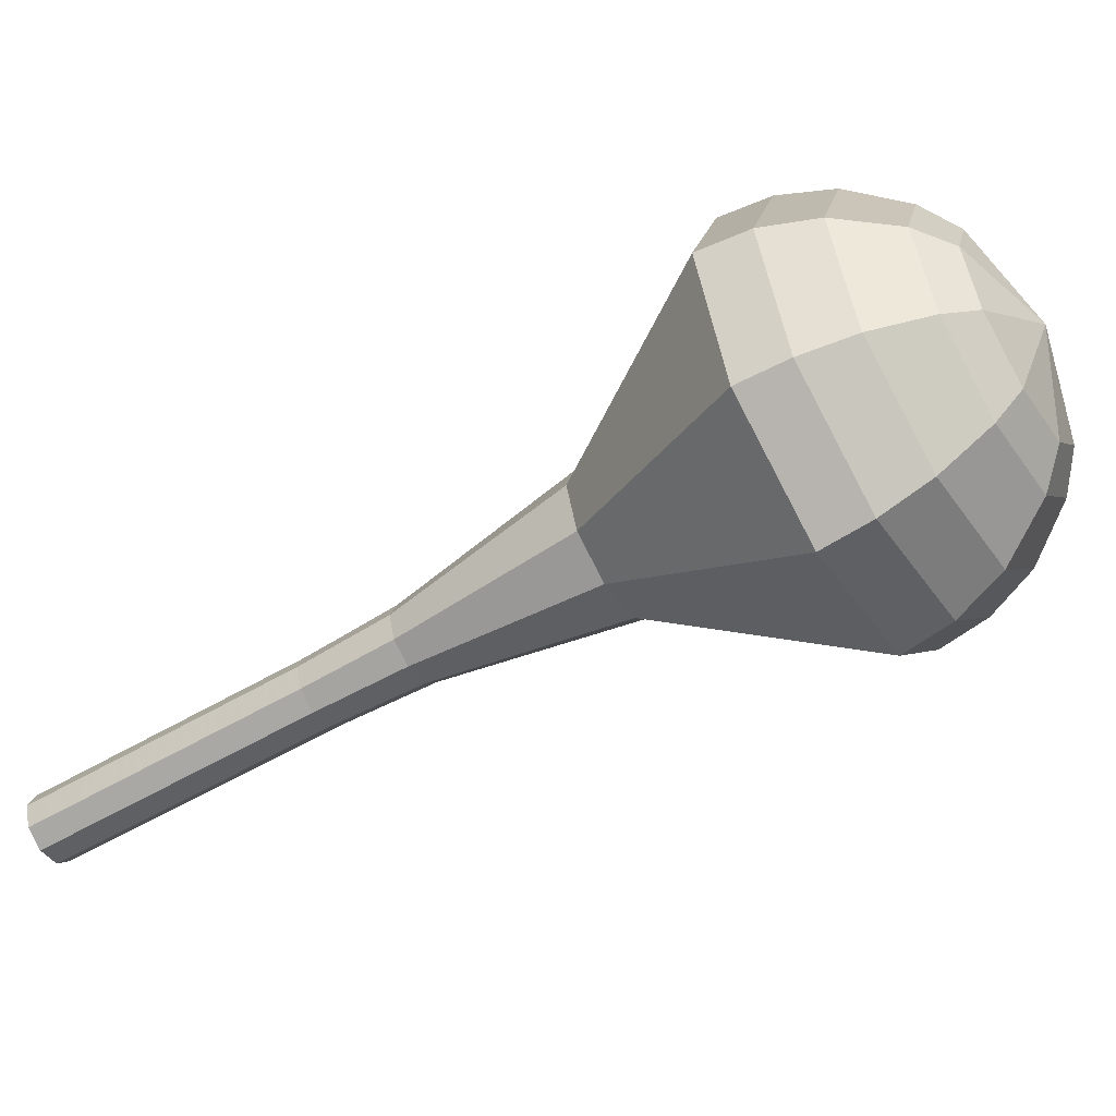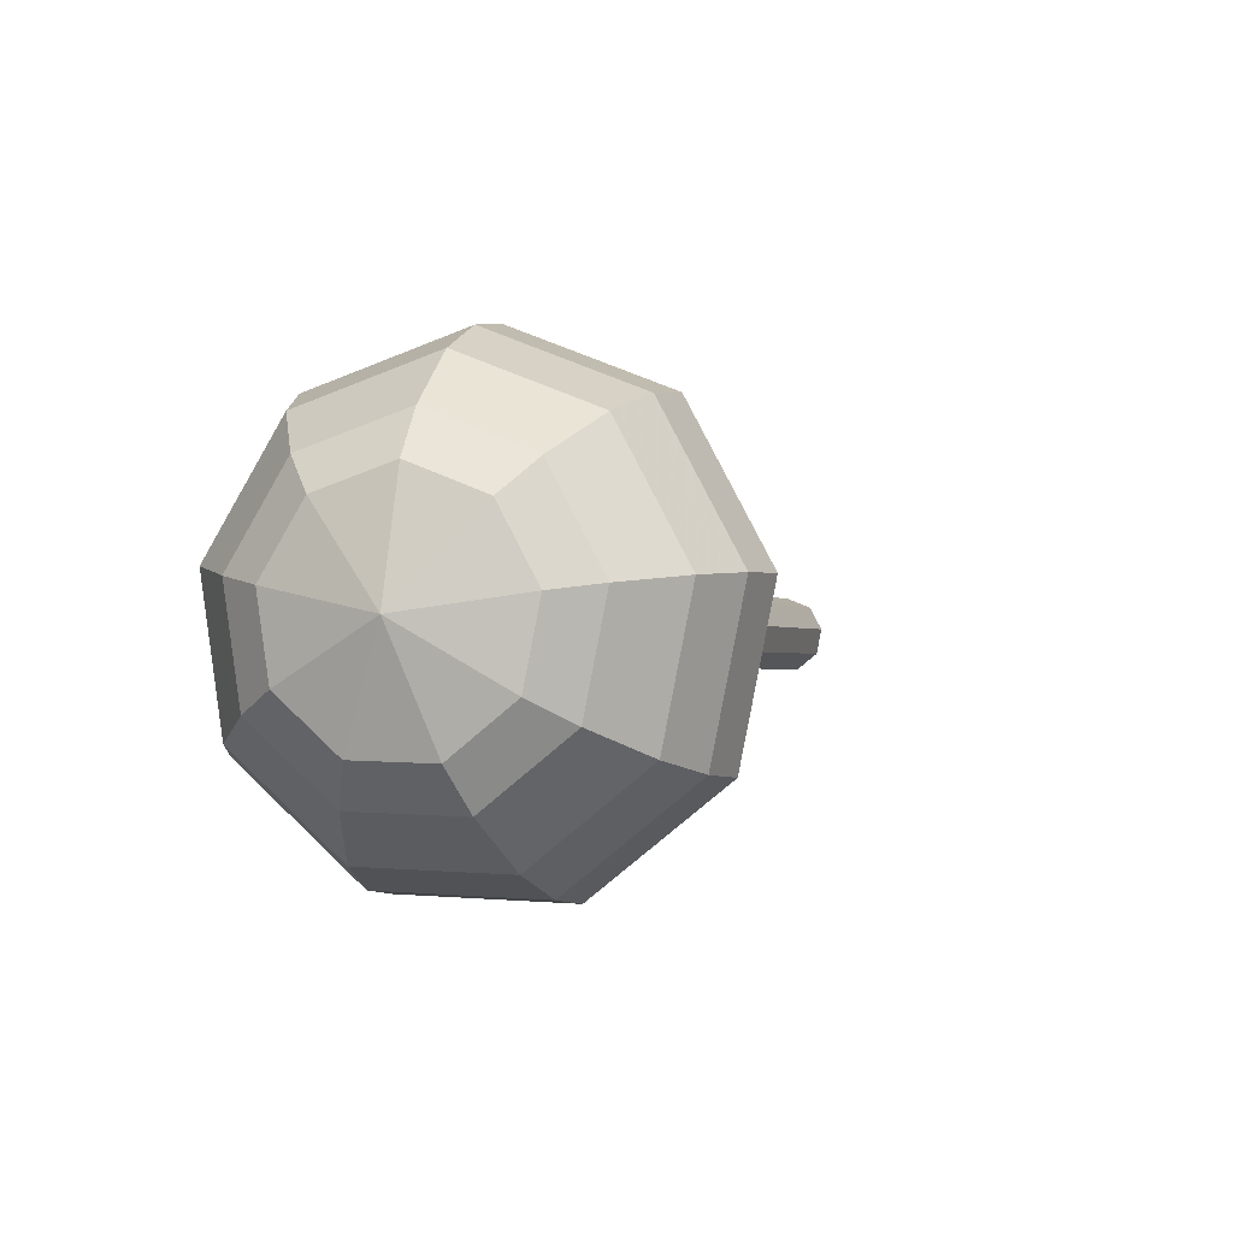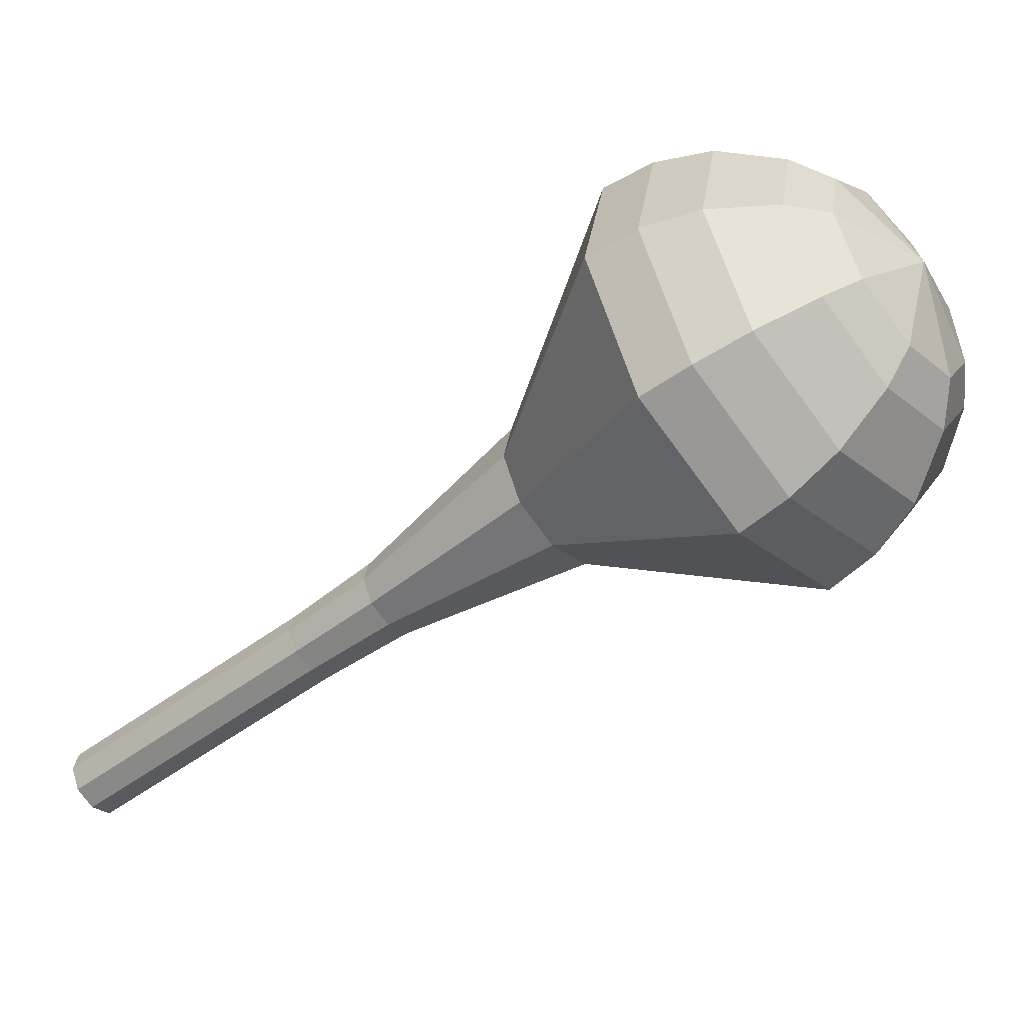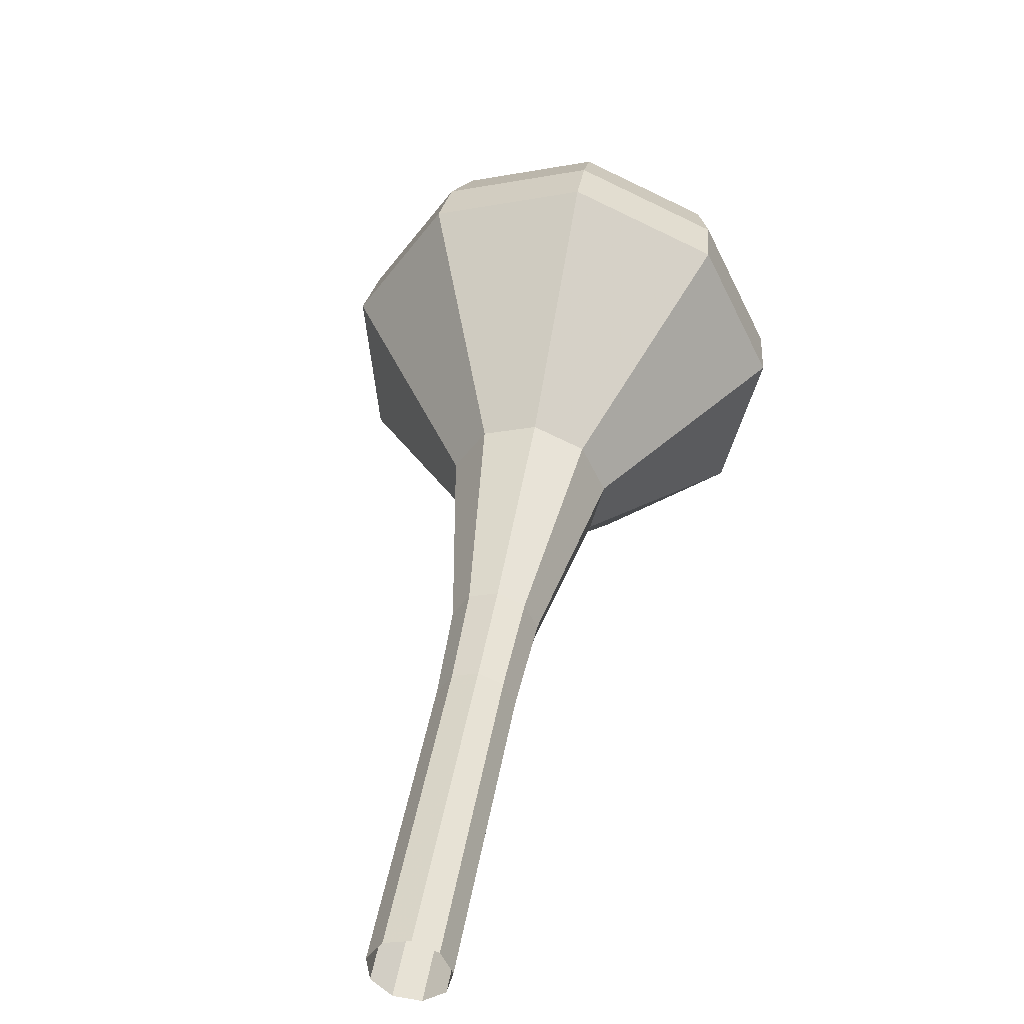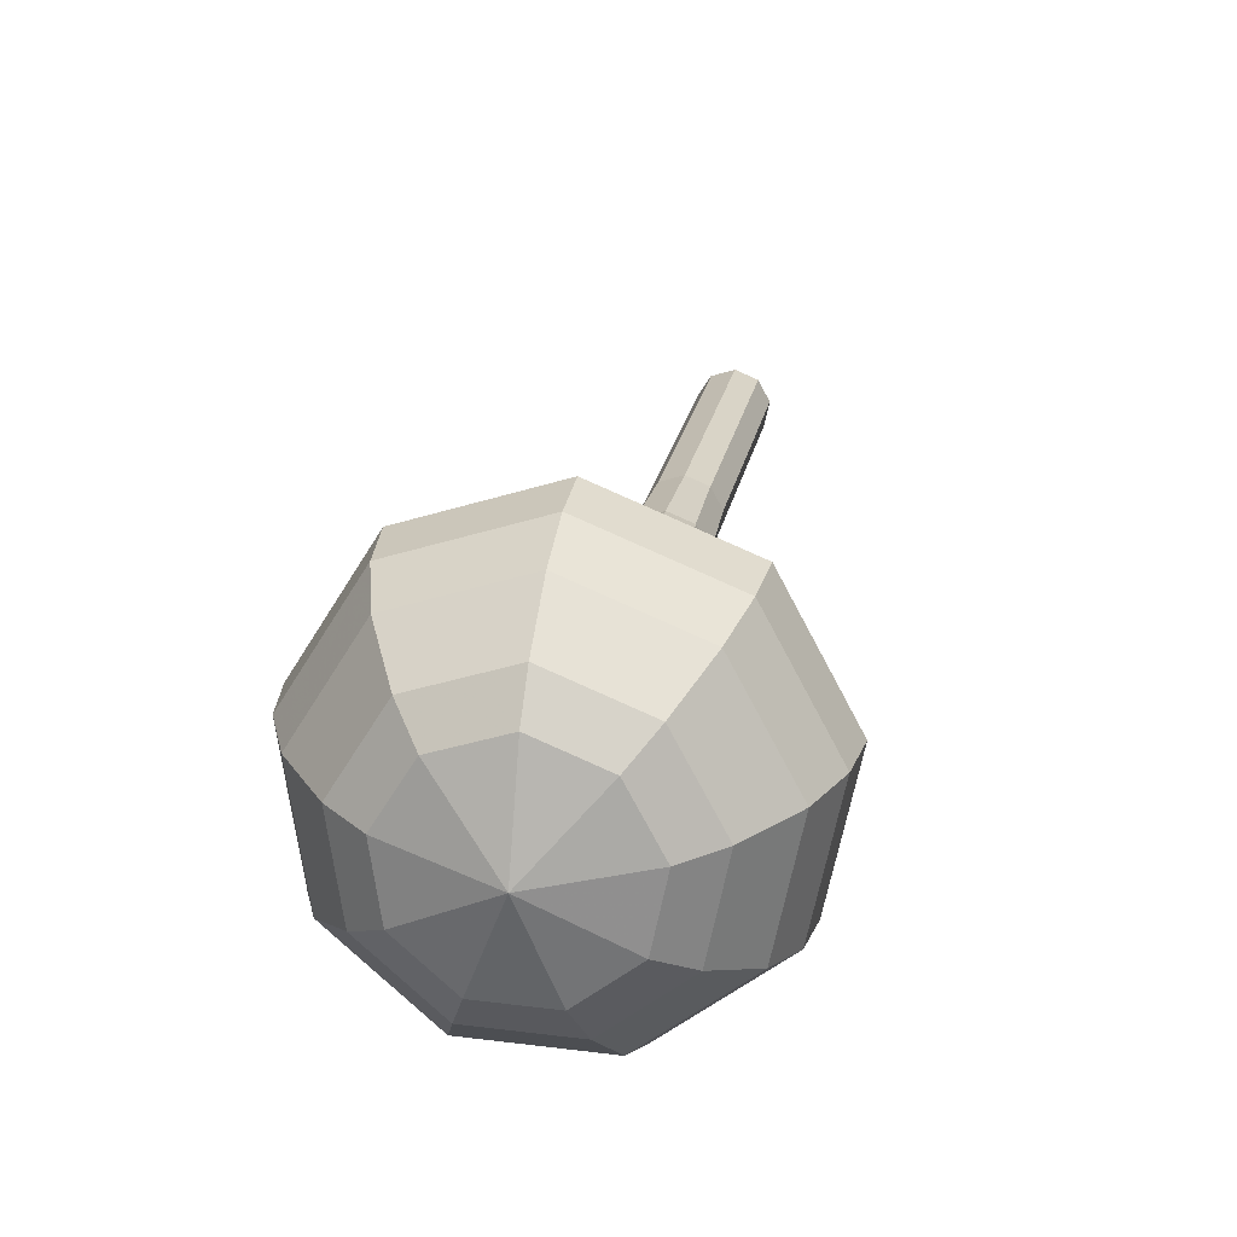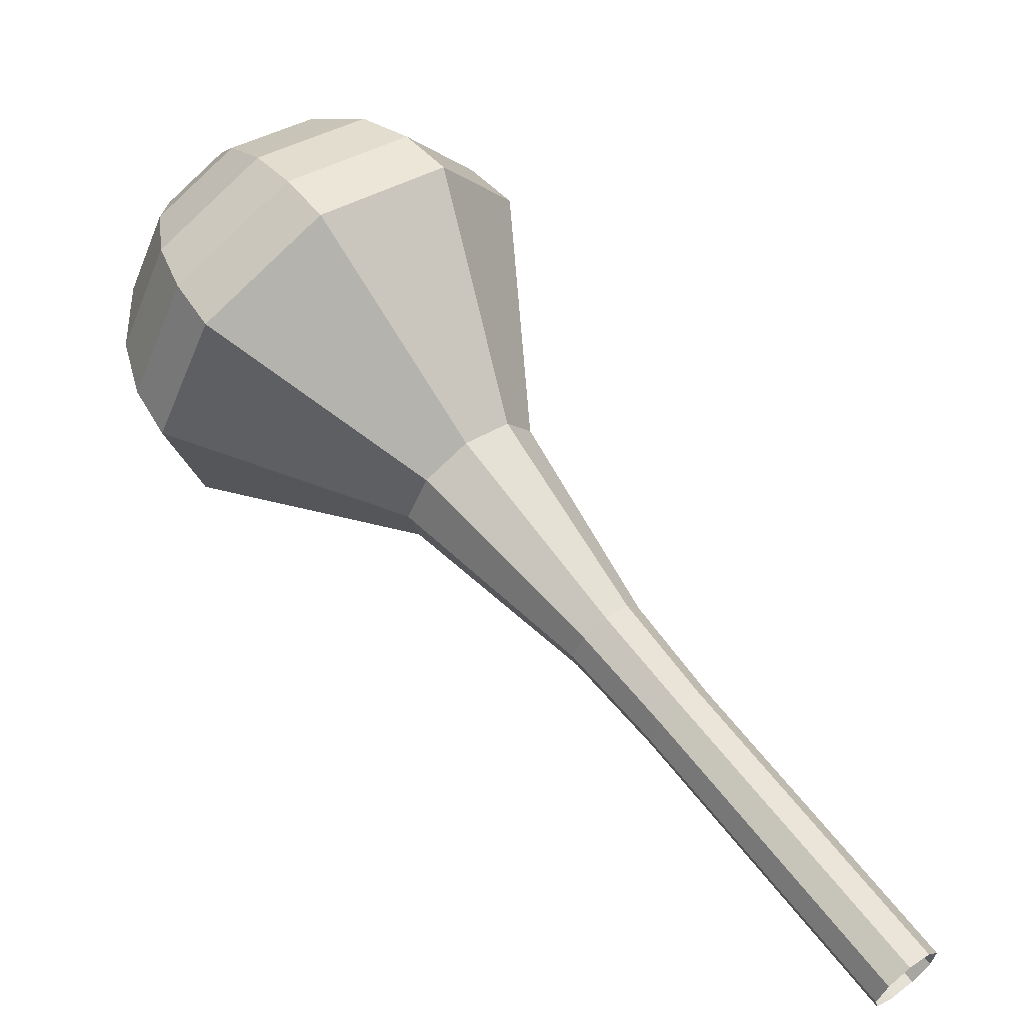
<metadata>
{"format":"obj","ext":"obj","renderer":"f3d","projection":"perspective","resolution":1024,"background":"white","views":[{"elev":27.1,"azim":47.5,"up":"+Z"},{"elev":32.5,"azim":153.0,"up":"+Z"},{"elev":6.2,"azim":67.7,"up":"+Z"},{"elev":6.4,"azim":-37.6,"up":"+Z"},{"elev":57.0,"azim":62.4,"up":"+Y"},{"elev":16.1,"azim":-177.6,"up":"+Y"}]}
</metadata>
<code>
g tube1
v 107.3 106.5 163.6
v 107.4 107 162.9
v 107.1 107.7 162.5
v 106.5 108.2 162.6
v 105.8 108.4 163.2
v 105.5 108.1 163.9
v 105.6 107.5 164.5
v 106.1 106.8 164.6
v 106.8 106.4 164.2
v 107.3 106.5 163.6
v 109.6 108.5 165.5
v 109.7 109 164.8
v 109.4 109.7 164.4
v 108.8 110.3 164.6
v 108.2 110.5 165.1
v 107.8 110.2 165.9
v 107.9 109.6 166.4
v 108.4 108.9 166.5
v 109.1 108.5 166.2
v 109.6 108.5 165.5
v 111.9 110.6 167.4
v 112.1 111.1 166.7
v 111.7 111.8 166.4
v 111.1 112.4 166.5
v 110.5 112.6 167.1
v 110.1 112.3 167.8
v 110.3 111.6 168.3
v 110.8 111 168.5
v 111.4 110.6 168.1
v 111.9 110.6 167.4
v 114.2 112.7 169.4
v 114.4 113.2 168.7
v 114 113.9 168.3
v 113.4 114.5 168.4
v 112.8 114.6 169
v 112.5 114.3 169.7
v 112.6 113.7 170.3
v 113.1 113 170.4
v 113.7 112.6 170
v 114.2 112.7 169.4
v 116.7 114.7 171.3
v 116.8 115.2 170.5
v 116.4 116 170.1
v 115.7 116.6 170.3
v 115 116.8 170.9
v 114.7 116.5 171.7
v 114.8 115.8 172.3
v 115.4 115 172.5
v 116.1 114.6 172
v 116.7 114.7 171.3
v 122.1 117.9 175.1
v 122.4 118.9 173.7
v 121.7 120.4 172.9
v 120.4 121.6 173.2
v 119.1 122 174.4
v 118.4 121.4 175.9
v 118.6 120 177.1
v 119.7 118.6 177.3
v 121 117.8 176.6
v 122.1 117.9 175.1
v 130 118.4 179
v 130.7 121.4 174.9
v 128.8 125.6 172.7
v 125 129.1 173.5
v 121.3 130.2 176.8
v 119.3 128.3 181.2
v 119.9 124.5 184.5
v 123 120.4 185.3
v 126.9 118 183.1
v 130 118.4 179
v 131 119.7 180
v 131.7 122.6 176
v 129.8 126.6 173.9
v 126.2 130 174.6
v 122.6 131 177.9
v 120.7 129.3 182.1
v 121.3 125.6 185.3
v 124.2 121.6 186.1
v 128.1 119.3 184
v 131 119.7 180
v 131.7 121.3 181
v 132.3 123.9 177.4
v 130.6 127.5 175.5
v 127.4 130.5 176.2
v 124.2 131.5 179.1
v 122.4 129.9 182.9
v 123 126.6 185.8
v 125.6 123 186.4
v 129.1 121 184.5
v 131.7 121.3 181
v 131.9 123.5 182
v 132.3 125.5 179.3
v 131.1 128.3 177.8
v 128.6 130.5 178.3
v 126.1 131.3 180.5
v 124.8 130.1 183.4
v 125.2 127.5 185.6
v 127.2 124.8 186.1
v 129.8 123.2 184.7
v 131.9 123.5 182
v 131.6 125 182.5
v 131.9 126.5 180.5
v 131 128.5 179.4
v 129.2 130.2 179.8
v 127.4 130.7 181.4
v 126.4 129.8 183.5
v 126.7 128 185.1
v 128.2 126 185.5
v 130.1 124.8 184.4
v 131.6 125 182.5
v 129.7 128.3 183
v 129.7 128.3 183
v 129.7 128.3 183
v 129.7 128.3 183
v 129.7 128.3 183
v 129.7 128.3 183
v 129.7 128.3 183
v 129.7 128.3 183
v 129.7 128.3 183
v 129.7 128.3 183
f 1 2 12
f 12 11 1
f 2 3 13
f 13 12 2
f 3 4 14
f 14 13 3
f 4 5 15
f 15 14 4
f 5 6 16
f 16 15 5
f 6 7 17
f 17 16 6
f 7 8 18
f 18 17 7
f 8 9 19
f 19 18 8
f 9 10 20
f 20 19 9
f 11 12 22
f 22 21 11
f 12 13 23
f 23 22 12
f 13 14 24
f 24 23 13
f 14 15 25
f 25 24 14
f 15 16 26
f 26 25 15
f 16 17 27
f 27 26 16
f 17 18 28
f 28 27 17
f 18 19 29
f 29 28 18
f 19 20 30
f 30 29 19
f 21 22 32
f 32 31 21
f 22 23 33
f 33 32 22
f 23 24 34
f 34 33 23
f 24 25 35
f 35 34 24
f 25 26 36
f 36 35 25
f 26 27 37
f 37 36 26
f 27 28 38
f 38 37 27
f 28 29 39
f 39 38 28
f 29 30 40
f 40 39 29
f 31 32 42
f 42 41 31
f 32 33 43
f 43 42 32
f 33 34 44
f 44 43 33
f 34 35 45
f 45 44 34
f 35 36 46
f 46 45 35
f 36 37 47
f 47 46 36
f 37 38 48
f 48 47 37
f 38 39 49
f 49 48 38
f 39 40 50
f 50 49 39
f 41 42 52
f 52 51 41
f 42 43 53
f 53 52 42
f 43 44 54
f 54 53 43
f 44 45 55
f 55 54 44
f 45 46 56
f 56 55 45
f 46 47 57
f 57 56 46
f 47 48 58
f 58 57 47
f 48 49 59
f 59 58 48
f 49 50 60
f 60 59 49
f 51 52 62
f 62 61 51
f 52 53 63
f 63 62 52
f 53 54 64
f 64 63 53
f 54 55 65
f 65 64 54
f 55 56 66
f 66 65 55
f 56 57 67
f 67 66 56
f 57 58 68
f 68 67 57
f 58 59 69
f 69 68 58
f 59 60 70
f 70 69 59
f 61 62 72
f 72 71 61
f 62 63 73
f 73 72 62
f 63 64 74
f 74 73 63
f 64 65 75
f 75 74 64
f 65 66 76
f 76 75 65
f 66 67 77
f 77 76 66
f 67 68 78
f 78 77 67
f 68 69 79
f 79 78 68
f 69 70 80
f 80 79 69
f 71 72 82
f 82 81 71
f 72 73 83
f 83 82 72
f 73 74 84
f 84 83 73
f 74 75 85
f 85 84 74
f 75 76 86
f 86 85 75
f 76 77 87
f 87 86 76
f 77 78 88
f 88 87 77
f 78 79 89
f 89 88 78
f 79 80 90
f 90 89 79
f 81 82 92
f 92 91 81
f 82 83 93
f 93 92 82
f 83 84 94
f 94 93 83
f 84 85 95
f 95 94 84
f 85 86 96
f 96 95 85
f 86 87 97
f 97 96 86
f 87 88 98
f 98 97 87
f 88 89 99
f 99 98 88
f 89 90 100
f 100 99 89
f 91 92 102
f 102 101 91
f 92 93 103
f 103 102 92
f 93 94 104
f 104 103 93
f 94 95 105
f 105 104 94
f 95 96 106
f 106 105 95
f 96 97 107
f 107 106 96
f 97 98 108
f 108 107 97
f 98 99 109
f 109 108 98
f 99 100 110
f 110 109 99
f 101 102 112
f 112 111 101
f 102 103 113
f 113 112 102
f 103 104 114
f 114 113 103
f 104 105 115
f 115 114 104
f 105 106 116
f 116 115 105
f 106 107 117
f 117 116 106
f 107 108 118
f 118 117 107
f 108 109 119
f 119 118 108
f 109 110 120
f 120 119 109
g

</code>
